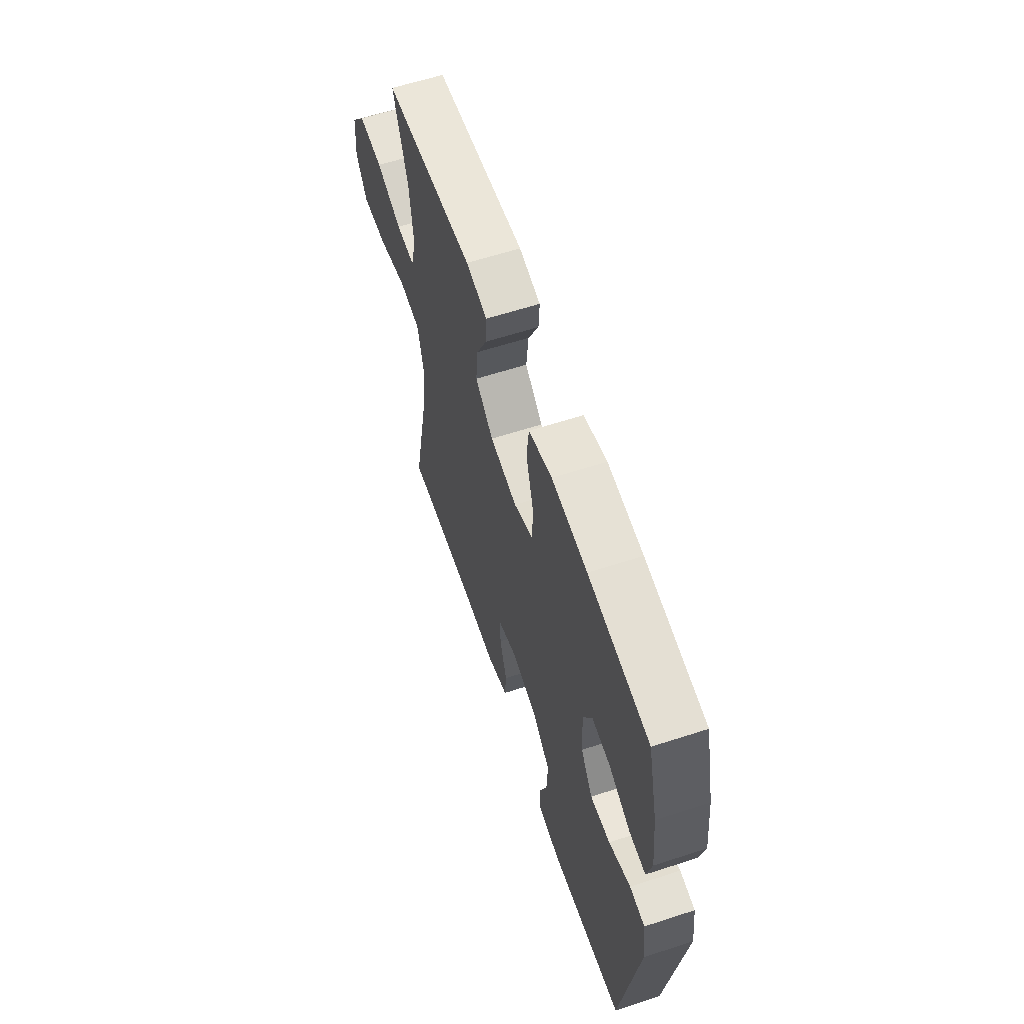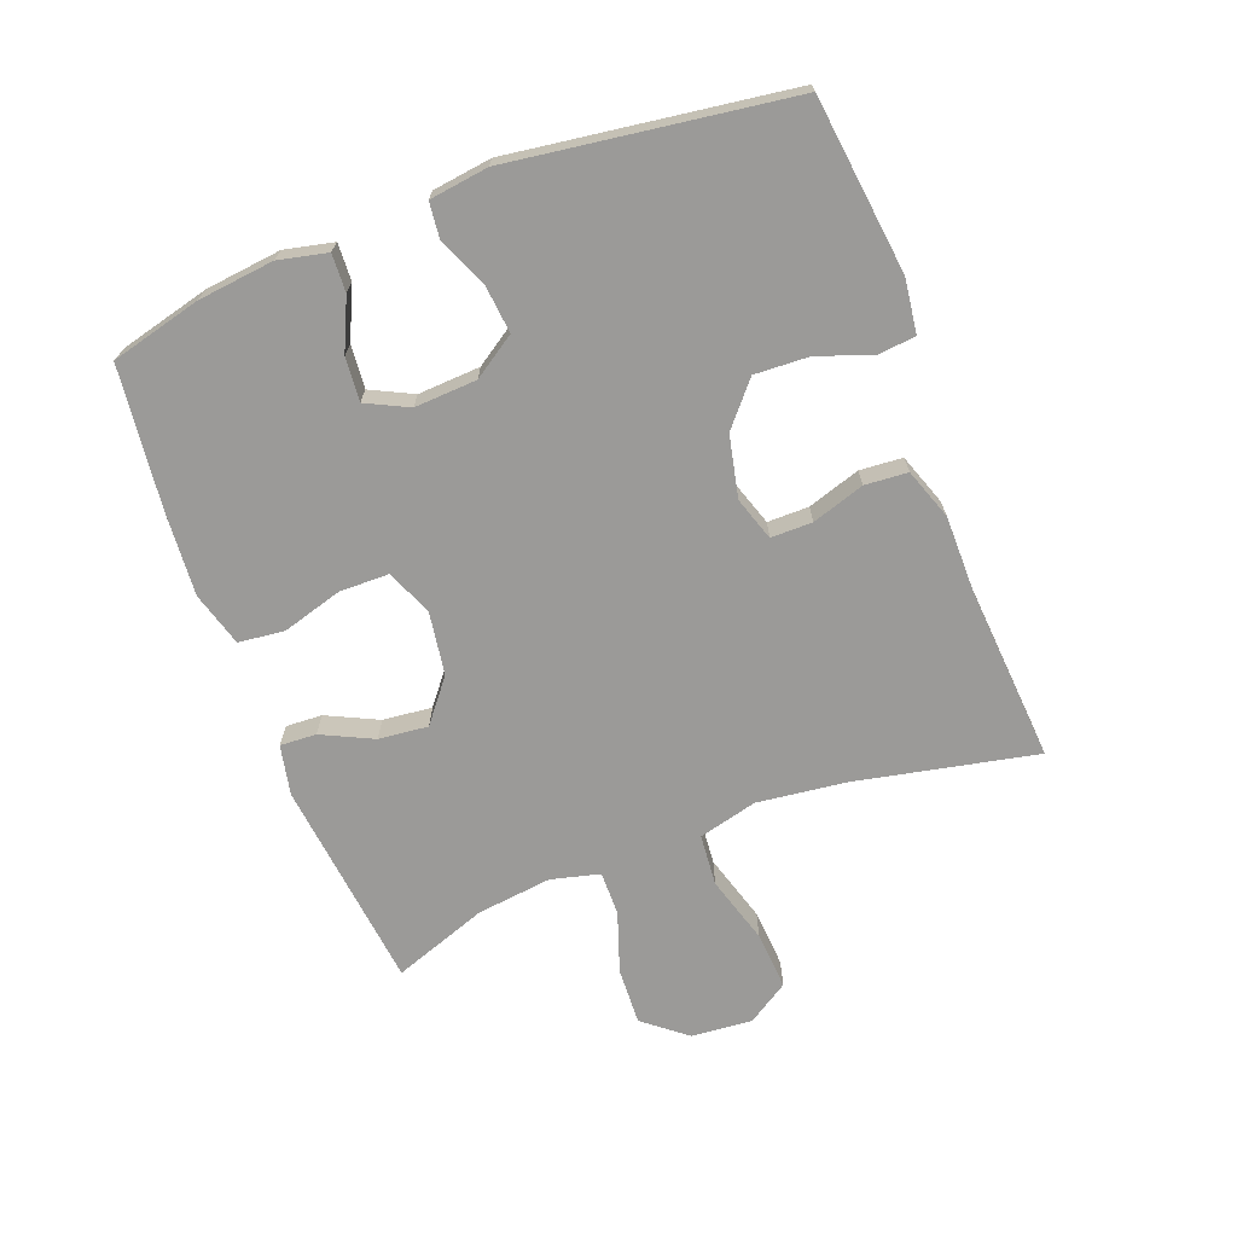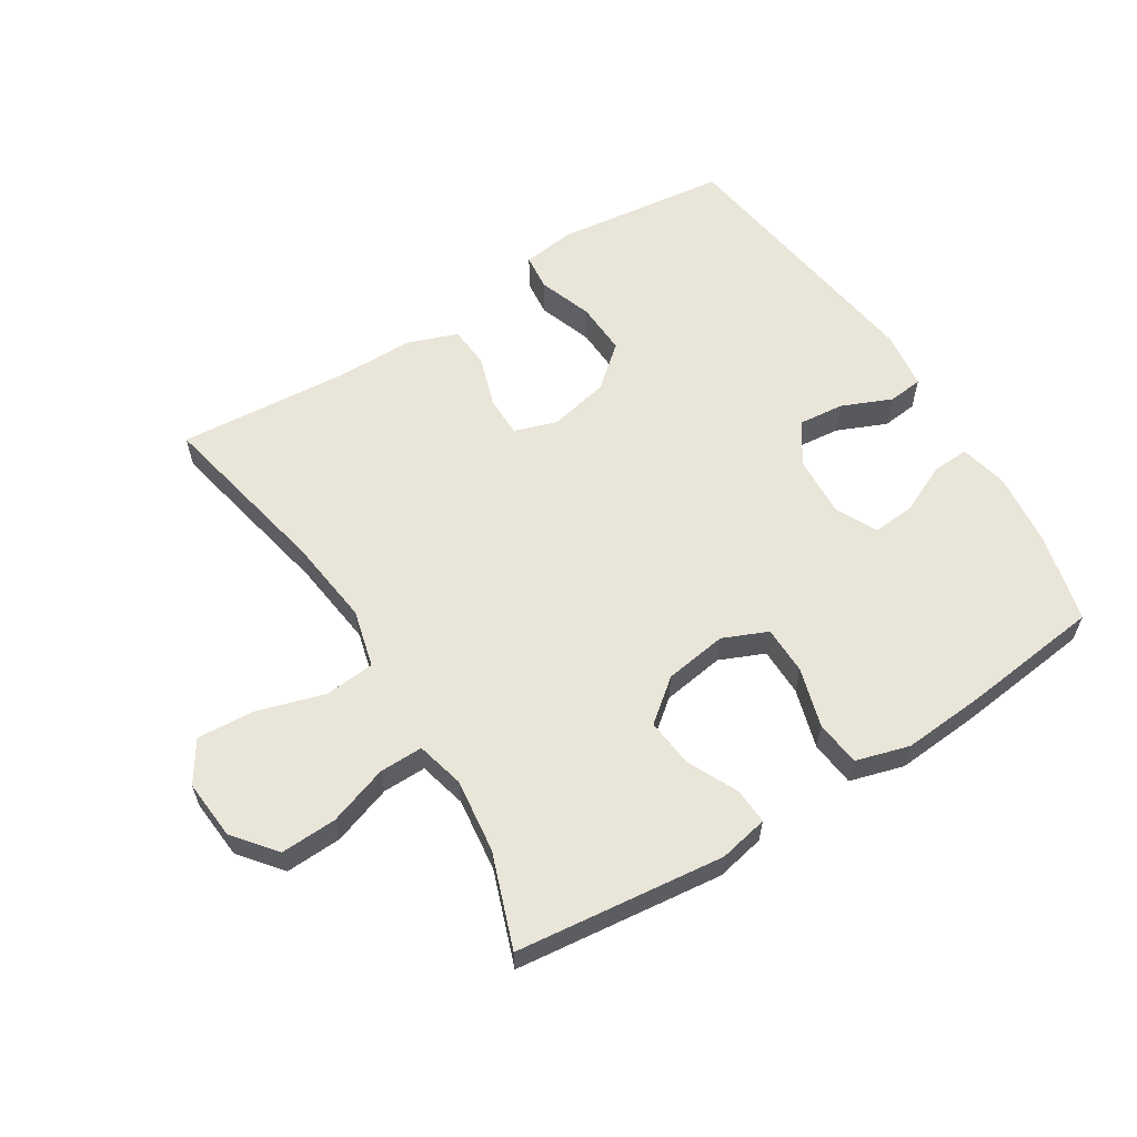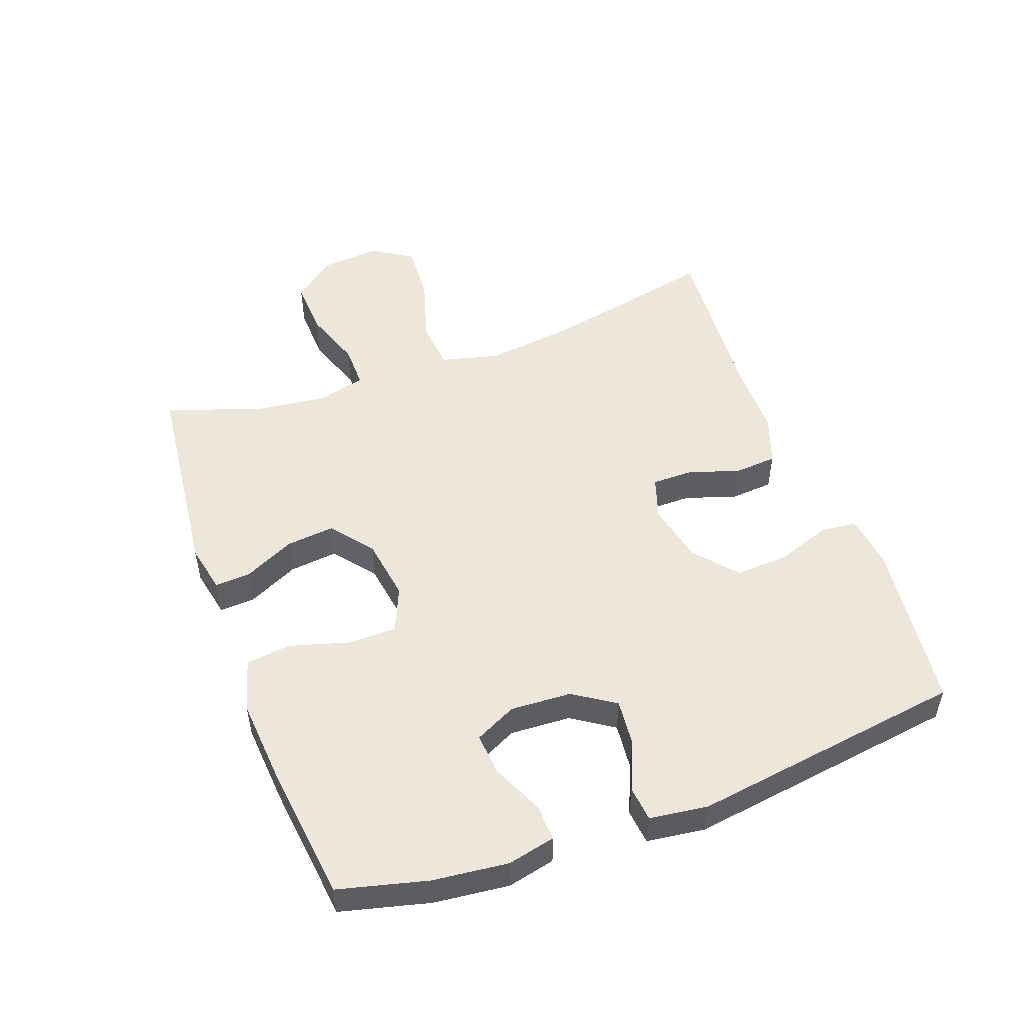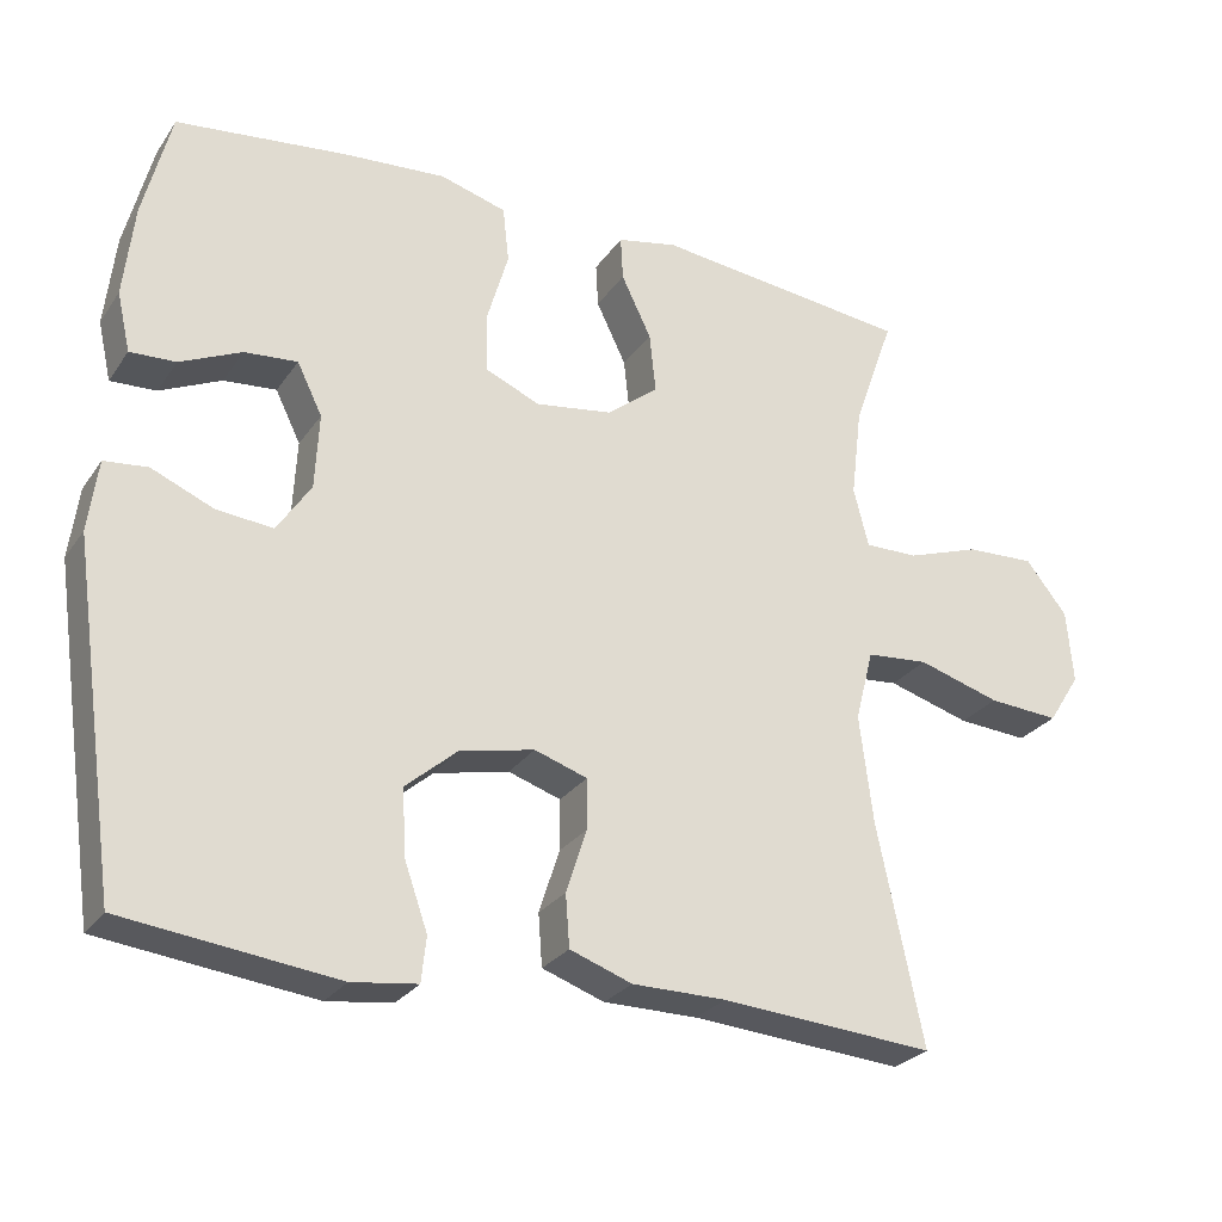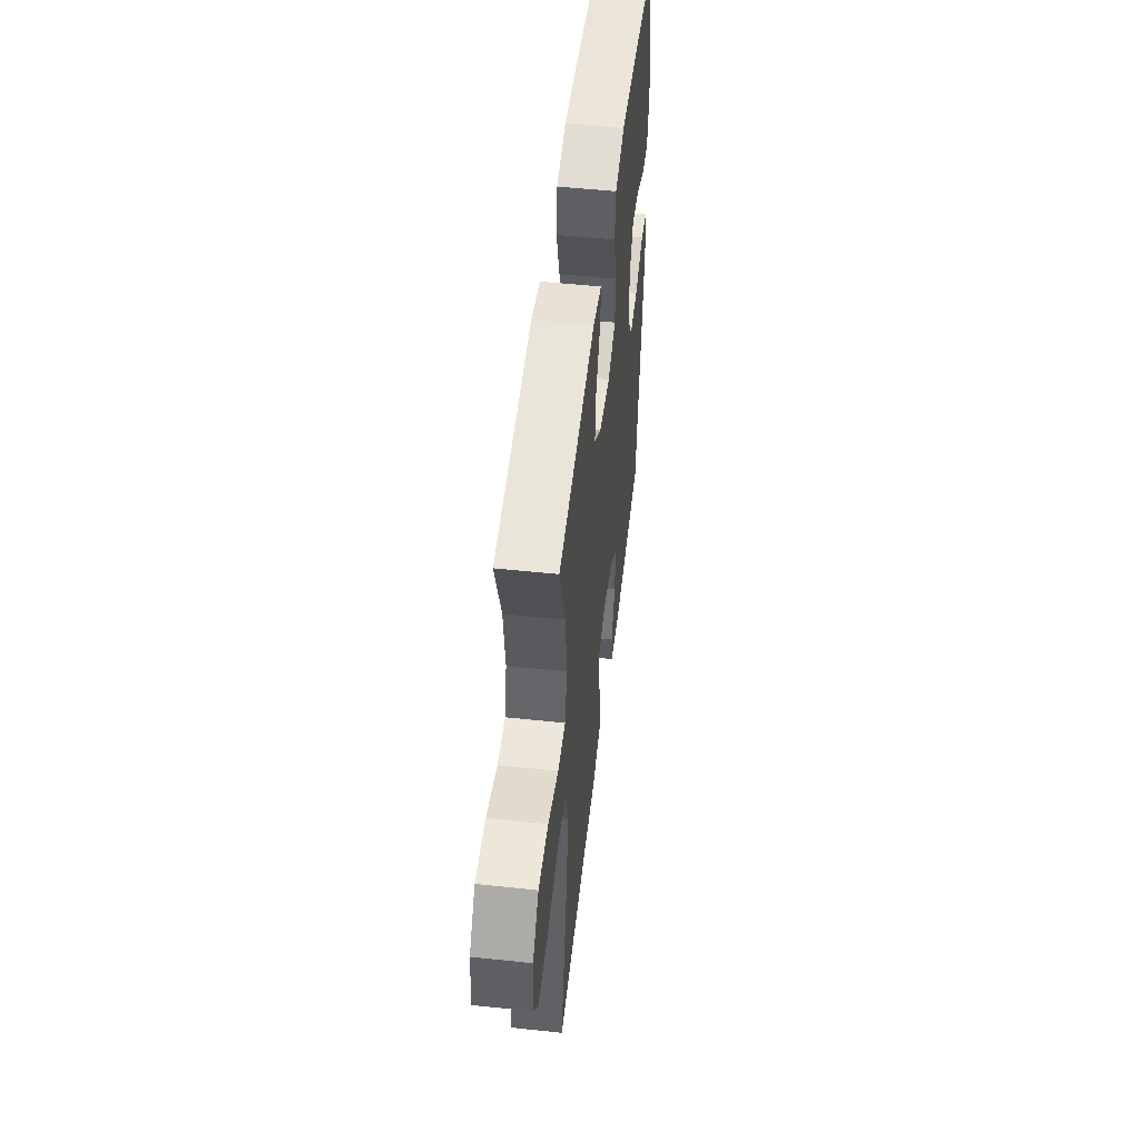
<metadata>
{"format":"obj","ext":"obj","renderer":"f3d","projection":"perspective","resolution":1024,"background":"white","views":[{"elev":60.8,"azim":71.6,"up":"+Z"},{"elev":-69.4,"azim":110.9,"up":"+Y"},{"elev":59.7,"azim":-31.9,"up":"+Y"},{"elev":51.2,"azim":69.9,"up":"+Y"},{"elev":-27.0,"azim":152.8,"up":"+Z"},{"elev":51.6,"azim":-83.4,"up":"+Z"}]}
</metadata>
<code>
v -0.5 0.07 0.5
v -0.174 0.07 0.536
v -0.097 0.07 0.52
v -0.1 0.07 0.464
v -0.138 0.07 0.385
v -0.146 0.07 0.309
v -0.081 0.07 0.257
v 0.017 0.07 0.242
v 0.087 0.07 0.272
v 0.088 0.07 0.348
v 0.061 0.07 0.441
v 0.069 0.07 0.512
v 0.153 0.07 0.536
v 0.281 0.07 0.526
v 0.5 0.07 0.5
v 0.535 0.07 0.361
v 0.548 0.07 0.243
v 0.531 0.07 0.168
v 0.473 0.07 0.171
v 0.395 0.07 0.207
v 0.328 0.07 0.213
v 0.296 0.07 0.148
v 0.301 0.07 0.052
v 0.344 0.07 -0.013
v 0.416 0.07 -0.006
v 0.494 0.07 0.027
v 0.549 0.07 0.021
v 0.561 0.07 -0.07
v 0.5 0.07 -0.5
v 0.23 0.07 -0.532
v 0.147 0.07 -0.521
v 0.141 0.07 -0.464
v 0.171 0.07 -0.379
v 0.175 0.07 -0.296
v 0.11 0.07 -0.24
v 0.015 0.07 -0.219
v -0.052 0.07 -0.241
v -0.052 0.07 -0.305
v -0.026 0.07 -0.386
v -0.031 0.07 -0.452
v -0.11 0.07 -0.48
v -0.229 0.07 -0.48
v -0.5 0.07 -0.5
v -0.442 0.07 -0.222
v -0.425 0.07 -0.085
v -0.448 0.07 0.006
v -0.527 0.07 0.013
v -0.632 0.07 -0.018
v -0.722 0.07 -0.024
v -0.763 0.07 0.04
v -0.755 0.07 0.134
v -0.702 0.07 0.2
v -0.614 0.07 0.196
v -0.521 0.07 0.164
v -0.453 0.07 0.163
v -0.434 0.07 0.238
v -0.448 0.07 0.354
v -0.5 0 0.5
v -0.174 0 0.536
v -0.097 0 0.52
v -0.1 0 0.464
v -0.138 0 0.385
v -0.146 0 0.309
v -0.081 0 0.257
v 0.017 0 0.242
v 0.087 0 0.272
v 0.088 0 0.348
v 0.061 0 0.441
v 0.069 0 0.512
v 0.153 0 0.536
v 0.281 0 0.526
v 0.5 0 0.5
v 0.535 0 0.361
v 0.548 0 0.243
v 0.531 0 0.168
v 0.473 0 0.171
v 0.395 0 0.207
v 0.328 0 0.213
v 0.296 0 0.148
v 0.301 0 0.052
v 0.344 0 -0.013
v 0.416 0 -0.006
v 0.494 0 0.027
v 0.549 0 0.021
v 0.561 0 -0.07
v 0.5 0 -0.5
v 0.23 0 -0.532
v 0.147 0 -0.521
v 0.141 0 -0.464
v 0.171 0 -0.379
v 0.175 0 -0.296
v 0.11 0 -0.24
v 0.015 0 -0.219
v -0.052 0 -0.241
v -0.052 0 -0.305
v -0.026 0 -0.386
v -0.031 0 -0.452
v -0.11 0 -0.48
v -0.229 0 -0.48
v -0.5 0 -0.5
v -0.442 0 -0.222
v -0.425 0 -0.085
v -0.448 0 0.006
v -0.527 0 0.013
v -0.632 0 -0.018
v -0.722 0 -0.024
v -0.763 0 0.04
v -0.755 0 0.134
v -0.702 0 0.2
v -0.614 0 0.196
v -0.521 0 0.164
v -0.453 0 0.163
v -0.434 0 0.238
v -0.448 0 0.354
f 51 52 53 54
f 51 54 55
f 50 51 55
f 47 48 49 50
f 46 47 50 55
f 45 46 55 56
f 42 43 44
f 42 44 45
f 41 42 45 56
f 38 39 40 41
f 37 38 41 56
f 30 31 32 33
f 30 33 34
f 29 30 34
f 28 29 34 35
f 25 26 27 28
f 24 25 28 35
f 17 18 19 20
f 17 20 21
f 16 17 21
f 15 16 21
f 14 15 21
f 13 14 21 22
f 10 11 12 13
f 9 10 13 22
f 2 3 4 5
f 57 1 2 5
f 57 5 6
f 36 37 56 57
f 36 57 6 7
f 23 24 35 36
f 23 36 7 8
f 8 9 22 23
f 111 110 109 108
f 112 111 108
f 112 108 107
f 107 106 105 104
f 112 107 104 103
f 113 112 103 102
f 101 100 99
f 102 101 99
f 113 102 99 98
f 98 97 96 95
f 113 98 95 94
f 90 89 88 87
f 91 90 87
f 91 87 86
f 92 91 86 85
f 85 84 83 82
f 92 85 82 81
f 77 76 75 74
f 78 77 74
f 78 74 73
f 78 73 72
f 78 72 71
f 79 78 71 70
f 70 69 68 67
f 79 70 67 66
f 62 61 60 59
f 62 59 58 114
f 63 62 114
f 114 113 94 93
f 64 63 114 93
f 93 92 81 80
f 65 64 93 80
f 80 79 66 65
f 1 58 59 2
f 2 59 60 3
f 3 60 61 4
f 4 61 62 5
f 5 62 63 6
f 6 63 64 7
f 7 64 65 8
f 8 65 66 9
f 9 66 67 10
f 10 67 68 11
f 11 68 69 12
f 12 69 70 13
f 13 70 71 14
f 14 71 72 15
f 15 72 73 16
f 16 73 74 17
f 17 74 75 18
f 18 75 76 19
f 19 76 77 20
f 20 77 78 21
f 21 78 79 22
f 22 79 80 23
f 23 80 81 24
f 24 81 82 25
f 25 82 83 26
f 26 83 84 27
f 27 84 85 28
f 28 85 86 29
f 29 86 87 30
f 30 87 88 31
f 31 88 89 32
f 32 89 90 33
f 33 90 91 34
f 34 91 92 35
f 35 92 93 36
f 36 93 94 37
f 37 94 95 38
f 38 95 96 39
f 39 96 97 40
f 40 97 98 41
f 41 98 99 42
f 42 99 100 43
f 43 100 101 44
f 44 101 102 45
f 45 102 103 46
f 46 103 104 47
f 47 104 105 48
f 48 105 106 49
f 49 106 107 50
f 50 107 108 51
f 51 108 109 52
f 52 109 110 53
f 53 110 111 54
f 54 111 112 55
f 55 112 113 56
f 56 113 114 57
f 57 114 58 1

</code>
